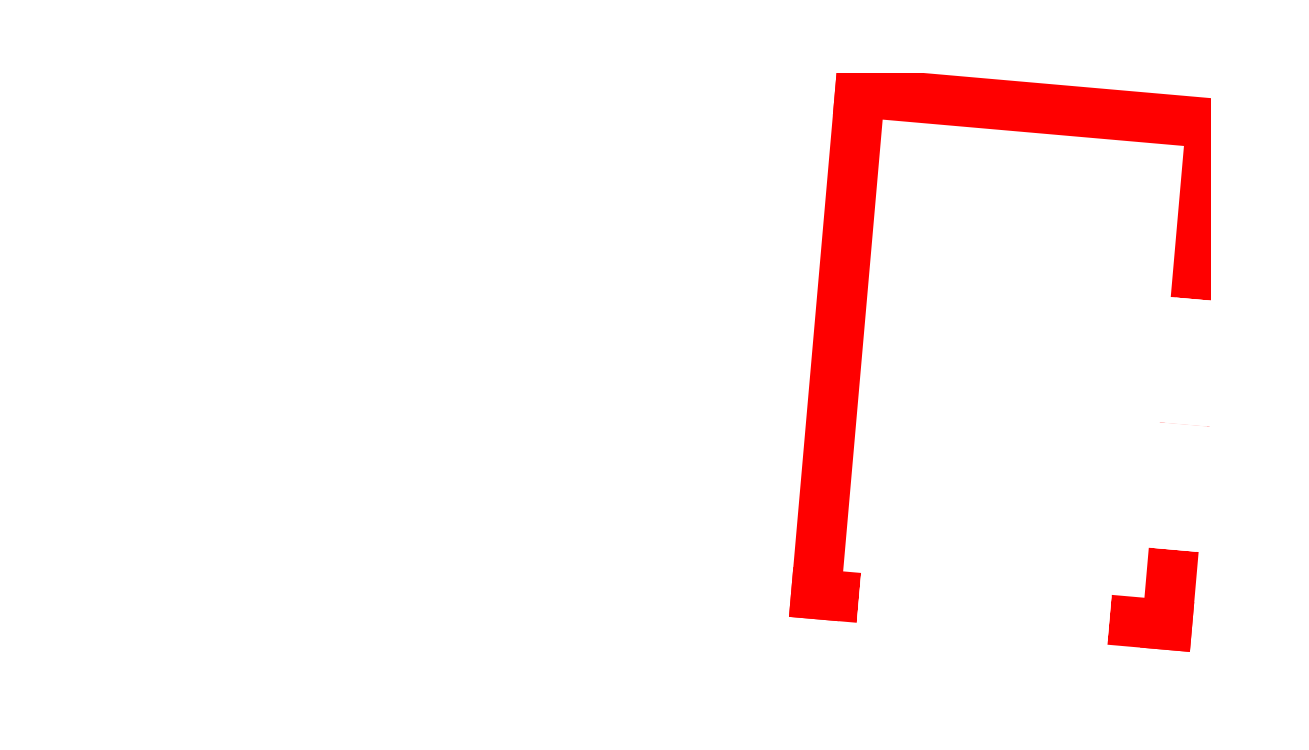
<metadata>
{"format":"dxf","ext":"dxf","renderer":"ezdxf+matplotlib","layout":"modelspace","background":"white","min_lineweight":24,"dpi":150}
</metadata>
<code>
0
SECTION
2
ENTITIES
0
LINE
8
0
10
-112
20
360
30
0
11
112
21
360
31
0
0
LINE
8
0
10
112
20
360
30
0
11
112
21
340
31
0
0
LINE
8
0
10
-112
20
360
30
0
11
-112
21
340
31
0
0
LINE
8
0
10
100
20
340
30
0
11
100
21
350
31
0
0
LINE
8
0
10
102
20
340
30
0
11
102
21
350
31
0
0
LINE
8
0
10
102
20
350
30
0
11
100
21
350
31
0
0
LINE
8
0
10
-102
20
340
30
0
11
-102
21
350
31
0
0
LINE
8
0
10
-100
20
340
30
0
11
-100
21
350
31
0
0
LINE
8
0
10
-100
20
350
30
0
11
-102
21
350
31
0
0
LINE
8
0
10
-102
20
340
30
0
11
-112
21
340
31
0
0
LINE
8
0
10
112
20
340
30
0
11
102
21
340
31
0
0
LINE
8
0
10
100
20
340
30
0
11
-100
21
340
31
0
0
LINE
8
0
10
-107
20
290
30
0
11
-107
21
275
31
0
0
LINE
8
0
10
-107
20
275
30
0
11
-95
21
275
31
0
0
LINE
8
0
10
-100
20
260
30
0
11
-100
21
240
31
0
0
LINE
8
0
10
100
20
190
30
0
11
100
21
210
31
0
0
LINE
8
0
10
107
20
225
30
0
11
95
21
225
31
0
0
LINE
8
0
10
95
20
225
30
0
11
95
21
240
31
0
0
LINE
8
0
10
95
20
240
30
0
11
100
21
240
31
0
0
LINE
8
0
10
100
20
240
30
0
11
100
21
260
31
0
0
LINE
8
0
10
100
20
190
30
0
11
-100
21
190
31
0
0
LINE
8
0
10
-100
20
290
30
0
11
-107
21
290
31
0
0
LINE
8
0
10
102
20
340
30
0
11
112
21
340
31
0
0
LINE
8
0
10
-112
20
340
30
0
11
-102
21
340
31
0
0
LINE
8
0
10
-100
20
340
30
0
11
100
21
340
31
0
0
LINE
8
0
10
-95
20
225
30
0
11
-107
21
225
31
0
0
LINE
8
0
10
-95
20
225
30
0
11
-95
21
210
31
0
0
LINE
8
0
10
-95
20
210
30
0
11
-100
21
210
31
0
0
LINE
8
0
10
-100
20
210
30
0
11
-100
21
190
31
0
0
LINE
8
0
10
200
20
200
30
0
11
200
21
450
31
0
0
LINE
8
0
10
320
20
302
30
0
11
340
21
302
31
0
0
LINE
8
0
10
340
20
302
30
0
11
340
21
298
31
0
0
LINE
8
0
10
340
20
298
30
0
11
320
21
298
31
0
0
LINE
8
0
10
320
20
298
30
0
11
320
21
302
31
0
0
LINE
8
0
10
241
20
200
30
0
11
241
21
210
31
0
0
LINE
8
0
10
241
20
210
30
0
11
239
21
210
31
0
0
LINE
8
0
10
239
20
210
30
0
11
239
21
200
31
0
0
LINE
8
0
10
309
20
200
30
0
11
309
21
210
31
0
0
LINE
8
0
10
309
20
210
30
0
11
311
21
210
31
0
0
LINE
8
0
10
311
20
210
30
0
11
311
21
200
31
0
0
LINE
8
0
10
350
20
239
30
0
11
340
21
239
31
0
0
LINE
8
0
10
340
20
239
30
0
11
340
21
241
31
0
0
LINE
8
0
10
340
20
241
30
0
11
350
21
241
31
0
0
LINE
8
0
10
239
20
450
30
0
11
239
21
440
31
0
0
LINE
8
0
10
239
20
440
30
0
11
241
21
440
31
0
0
LINE
8
0
10
241
20
440
30
0
11
241
21
450
31
0
0
LINE
8
0
10
311
20
450
30
0
11
311
21
440
31
0
0
LINE
8
0
10
311
20
440
30
0
11
309
21
440
31
0
0
LINE
8
0
10
309
20
440
30
0
11
309
21
450
31
0
0
LINE
8
0
10
340
20
420
30
0
11
322.6
21
220.8
31
0
0
LINE
8
0
10
332
20
340.3
30
0
11
335
21
340
31
0
0
LINE
8
0
10
335
20
340
30
0
11
332.4
21
310.1
31
0
0
LINE
8
0
10
332.4
20
310.1
30
0
11
329.4
21
310.4
31
0
0
LINE
8
0
10
329.4
20
310.4
30
0
11
332
21
340.3
31
0
0
LINE
8
0
10
327.7
20
290.5
30
0
11
330.6
21
290.2
31
0
0
LINE
8
0
10
330.6
20
290.2
30
0
11
328
21
260.3
31
0
0
LINE
8
0
10
328
20
260.3
30
0
11
325
21
260.6
31
0
0
LINE
8
0
10
325
20
260.6
30
0
11
327.7
21
290.5
31
0
0
LINE
8
0
10
183.1
20
233
30
0
11
322.6
21
220.8
31
0
0
LINE
8
0
10
248
20
237
30
0
11
252
21
237
31
0
0
LINE
8
0
10
252
20
237
30
0
11
252
21
217
31
0
0
LINE
8
0
10
252
20
217
30
0
11
248
21
217
31
0
0
LINE
8
0
10
248
20
217
30
0
11
248
21
237
31
0
0
LINE
8
0
10
210.2
20
232
30
0
11
240.1
21
229.4
31
0
0
LINE
8
0
10
240.1
20
229.4
30
0
11
239.9
21
227.4
31
0
0
LINE
8
0
10
239.9
20
227.4
30
0
11
210
21
230
31
0
0
LINE
8
0
10
210
20
230
30
0
11
210.2
21
232
31
0
0
LINE
8
0
10
260
20
227.6
30
0
11
289.9
21
225
31
0
0
LINE
8
0
10
289.9
20
225
30
0
11
289.7
21
223
31
0
0
LINE
8
0
10
289.7
20
223
30
0
11
259.8
21
225.6
31
0
0
LINE
8
0
10
259.8
20
225.6
30
0
11
260
21
227.6
31
0
0
LINE
8
0
10
-100
20
290
30
0
11
-100
21
310
31
0
0
LINE
8
0
10
-100
20
310
30
0
11
100
21
310
31
0
0
LINE
8
0
10
100
20
310
30
0
11
100
21
290
31
0
0
LINE
8
0
10
350
20
429
30
0
11
340
21
429
31
0
0
LINE
8
0
10
340
20
429
30
0
11
340
21
431
31
0
0
LINE
8
0
10
340
20
431
30
0
11
350
21
431
31
0
0
LINE
8
0
10
200.5
20
432.2
30
0
11
183.1
21
233
31
0
0
LINE
8
0
10
340
20
420
30
0
11
200.5
21
432.2
31
0
0
DIMENSION
8
0
10
180
20
200
30
0
11
178.1
21
215
31
0
70
0
71
8
72
2
41
1
42
0
1

3
Standard
13
210
23
230
33
0
14
200
24
200
34
0
50
90
0
DIMENSION
8
0
10
200
20
190
30
0
11
205
21
191.9
31
0
70
0
71
8
72
2
41
1
42
0
1

3
Standard
13
210
23
230
33
0
14
200
24
190
34
0
50
0
0
DIMENSION
8
0
10
350
20
348
30
0
11
342.5
21
349.9
31
0
70
0
71
8
72
2
41
1
42
0
1

3
Standard
13
335
23
340
33
0
14
350
24
348
34
0
50
0
0
DIMENSION
8
0
10
370
20
450
30
0
11
368.1
21
395
31
0
70
0
71
8
72
2
41
1
42
0
1

3
Standard
13
335
23
340
33
0
14
350
24
450
34
0
50
90
0
DIMENSION
8
0
10
350
20
308
30
0
11
345
21
309.9
31
0
70
0
71
8
72
2
41
1
42
0
1

3
Standard
13
340
23
302
33
0
14
350
24
308
34
0
50
0
0
DIMENSION
8
0
10
260
20
200
30
0
11
258.1
21
208.5
31
0
70
0
71
8
72
2
41
1
42
0
1

3
Standard
13
252
23
217
33
0
14
260
24
200
34
0
50
90
0
DIMENSION
8
0
10
250
20
180
30
0
11
225
21
181.9
31
0
70
0
71
8
72
2
41
1
42
0
1

3
Standard
13
200
23
200
33
0
14
250
24
217
34
0
50
0
0
DIMENSION
8
0
10
370
20
300
30
0
11
368.1
21
250
31
0
70
0
71
8
72
2
41
1
42
0
1

3
Standard
13
350
23
200
33
0
14
340
24
300
34
0
50
90
0
DIMENSION
8
0
10
250
20
190
30
0
11
230
21
191.9
31
0
70
0
71
8
72
2
41
1
42
0
1

3
Standard
13
210
23
230
33
0
14
250
24
190
34
0
50
0
0
DIMENSION
8
0
10
370
20
300
30
0
11
368.1
21
320
31
0
70
0
71
8
72
2
41
1
42
0
1

3
Standard
13
335
23
340
33
0
14
340
24
300
34
0
50
90
0
DIMENSION
8
0
10
350
20
250
30
0
11
339
21
251.9
31
0
70
0
71
8
72
2
41
1
42
0
1

3
Standard
13
328
23
260.3
33
0
14
350
24
250
34
0
50
0
0
DIMENSION
8
0
10
285
20
200
30
0
11
283.1
21
211.5
31
0
70
0
71
8
72
2
41
1
42
0
1

3
Standard
13
289.7
23
223
33
0
14
285
24
200
34
0
50
90
0
DIMENSION
8
0
10
360
20
200
30
0
11
358.1
21
230.2
31
0
70
0
71
8
72
2
41
1
42
0
1

3
Standard
13
328
23
260.3
33
0
14
350
24
200
34
0
50
90
0
DIMENSION
8
0
10
350
20
190
30
0
11
319.8
21
191.9
31
0
70
0
71
8
72
2
41
1
42
0
1

3
Standard
13
289.7
23
223
33
0
14
350
24
200
34
0
50
0
0
DIMENSION
8
0
10
140
20
240
30
0
11
138.1
21
250
31
0
70
0
71
8
72
2
41
1
42
0
1

3
Standard
13
107
23
260
33
0
14
100
24
240
34
0
50
90
0
DIMENSION
8
0
10
150
20
310
30
0
11
148.1
21
250
31
0
70
0
71
8
72
2
41
1
42
0
1

3
Standard
13
100
23
190
33
0
14
100
24
310
34
0
50
90
0
DIMENSION
8
0
10
140
20
240
30
0
11
138.1
21
225
31
0
70
0
71
8
72
2
41
1
42
0
1

3
Standard
13
107
23
210
33
0
14
114
24
240
34
0
50
90
0
DIMENSION
8
0
10
140
20
260
30
0
11
138.1
21
275
31
0
70
0
71
8
72
2
41
1
42
0
1

3
Standard
13
100
23
290
33
0
14
107
24
260
34
0
50
90
0
LINE
8
0
10
-100
20
240
30
0
11
-107
21
240
31
0
0
LINE
8
0
10
-107
20
240
30
0
11
-107
21
225
31
0
0
LINE
8
0
10
107
20
210
30
0
11
100
21
210
31
0
0
LINE
8
0
10
107
20
225
30
0
11
107
21
210
31
0
0
LINE
8
0
10
-100
20
260
30
0
11
-95
21
260
31
0
0
LINE
8
0
10
-95
20
260
30
0
11
-95
21
275
31
0
0
LINE
8
0
10
95
20
275
30
0
11
95
21
290
31
0
0
LINE
8
0
10
95
20
290
30
0
11
100
21
290
31
0
0
DIMENSION
8
0
10
100
20
255
30
0
11
103.5
21
256.9
31
0
70
0
71
8
72
2
41
1
42
0
1

3
Standard
13
107
23
260
33
0
14
100
24
255
34
0
50
0
0
DIMENSION
8
0
10
95
20
285
30
0
11
97.5
21
286.9
31
0
70
0
71
8
72
2
41
1
42
0
1

3
Standard
13
100
23
290
33
0
14
95
24
285
34
0
50
0
0
DIMENSION
8
0
10
212
20
252.8
30
0
11
227.1
21
253.4
31
0
70
1
71
8
72
2
41
1
42
0
1

3
Standard
13
210.2
23
232
33
0
14
240.1
24
229.4
34
0
0
DIMENSION
8
0
10
326.2
20
239.8
30
0
11
324.9
21
241.8
31
0
70
1
71
8
72
2
41
1
42
0
1

3
Standard
13
328
23
260.3
33
0
14
325
24
260.6
34
0
0
DIMENSION
8
0
10
299.4
20
262.8
30
0
11
298.9
21
277.9
31
0
70
1
71
8
72
2
41
1
42
0
1

3
Standard
13
325
23
260.6
33
0
14
327.7
24
290.5
34
0
0
DIMENSION
8
0
10
310
20
298
30
0
11
308.1
21
300
31
0
70
1
71
8
72
2
41
1
42
0
1

3
Standard
13
320
23
298
33
0
14
320
24
302
34
0
0
LINE
8
0
10
95
20
275
30
0
11
107
21
275
31
0
0
LINE
8
0
10
107
20
275
30
0
11
107
21
260
31
0
0
LINE
8
0
10
107
20
260
30
0
11
100
21
260
31
0
0
DIMENSION
8
0
10
-120
20
275
30
0
11
-121.9
21
282.5
31
0
70
0
71
8
72
2
41
1
42
0
1

3
Standard
13
-107
23
290
33
0
14
-107
24
275
34
0
50
90
0
DIMENSION
8
0
10
-120
20
260
30
0
11
-121.9
21
267.5
31
0
70
0
71
8
72
2
41
1
42
0
1

3
Standard
13
-107
23
275
33
0
14
-100
24
260
34
0
50
90
0
DIMENSION
8
0
10
-120
20
240
30
0
11
-121.9
21
250
31
0
70
0
71
8
72
2
41
1
42
0
1

3
Standard
13
-100
23
260
33
0
14
-107
24
240
34
0
50
90
0
DIMENSION
8
0
10
-120
20
225
30
0
11
-121.9
21
232.5
31
0
70
0
71
8
72
2
41
1
42
0
1

3
Standard
13
-107
23
240
33
0
14
-107
24
225
34
0
50
90
0
DIMENSION
8
0
10
-120
20
210
30
0
11
-121.9
21
217.5
31
0
70
0
71
8
72
2
41
1
42
0
1

3
Standard
13
-107
23
225
33
0
14
-100
24
210
34
0
50
90
0
DIMENSION
8
0
10
350
20
170
30
0
11
275
21
171.9
31
0
70
0
71
8
72
2
41
1
42
0
1

3
Standard
13
200
23
200
33
0
14
350
24
200
34
0
50
0
0
DIMENSION
8
0
10
380
20
200
30
0
11
378.1
21
325
31
0
70
0
71
8
72
2
41
1
42
0
1

3
Standard
13
350
23
450
33
0
14
350
24
200
34
0
50
90
0
DIMENSION
8
0
10
303.8
20
312.6
30
0
11
301.1
21
302.8
31
0
70
1
71
8
72
2
41
1
42
0
1

3
Standard
13
329.4
23
310.4
33
0
14
327.7
24
290.5
34
0
0
DIMENSION
8
0
10
107
20
270
30
0
11
101
21
271.9
31
0
70
0
71
8
72
2
41
1
42
0
1

3
Standard
13
95
23
275
33
0
14
107
24
270
34
0
50
0
0
DIMENSION
8
0
10
-120
20
290
30
0
11
-121.9
21
300
31
0
70
0
71
8
72
2
41
1
42
0
1

3
Standard
13
-100
23
310
33
0
14
-107
24
290
34
0
50
90
0
DIMENSION
8
0
10
-119.6
20
210
30
0
11
-121.5
21
200
31
0
70
0
71
8
72
2
41
1
42
0
1

3
Standard
13
-100
23
190
33
0
14
-100
24
210
34
0
50
90
0
DIMENSION
8
0
10
100
20
330
30
0
11
-4.25e-14
21
331.9
31
0
70
0
71
8
72
2
41
1
42
0
1

3
Standard
13
-100
23
340
33
0
14
100
24
340
34
0
50
0
0
DIMENSION
8
0
10
112
20
320
30
0
11
-4.25e-14
21
321.9
31
0
70
0
71
8
72
2
41
1
42
0
1

3
Standard
13
-112
23
340
33
0
14
112
24
340
34
0
50
0
0
DIMENSION
8
0
10
112
20
330
30
0
11
107
21
331.9
31
0
70
0
71
8
72
2
41
1
42
0
1

3
Standard
13
102
23
340
33
0
14
112
24
340
34
0
50
0
0
DIMENSION
8
0
10
102
20
330
30
0
11
101
21
331.9
31
0
70
0
71
8
72
2
41
1
42
0
1

3
Standard
13
100
23
340
33
0
14
102
24
340
34
0
50
0
0
DIMENSION
8
0
10
-120
20
360
30
0
11
-121.9
21
350
31
0
70
0
71
8
72
2
41
1
42
0
1

3
Standard
13
-112
23
340
33
0
14
-112
24
360
34
0
50
90
0
DIMENSION
8
0
10
241
20
193.5
30
0
11
240
21
195.4
31
0
70
0
71
8
72
2
41
1
42
0
1

3
Standard
13
239
23
200
33
0
14
241
24
200
34
0
50
0
0
LINE
8
0
10
350
20
239
30
0
11
350
21
200
31
0
0
LINE
8
0
10
350
20
200
30
0
11
311
21
200
31
0
0
LINE
8
0
10
309
20
200
30
0
11
241
21
200
31
0
0
LINE
8
0
10
239
20
200
30
0
11
200
21
200
31
0
0
LINE
8
0
10
350
20
450
30
0
11
350
21
431
31
0
0
LINE
8
0
10
350
20
429
30
0
11
350
21
241
31
0
0
LINE
8
0
10
311
20
450
30
0
11
350
21
450
31
0
0
LINE
8
0
10
200
20
450
30
0
11
239
21
450
31
0
0
LINE
8
0
10
241
20
450
30
0
11
309
21
450
31
0
0
DIMENSION
8
0
10
110
20
170
30
0
11
1e-16
21
171.9
31
0
70
0
71
8
72
2
41
1
42
0
1

3
Standard
13
-107
23
225
33
0
14
107
24
210
34
0
50
0
0
ENDSEC
0
EOF

</code>
